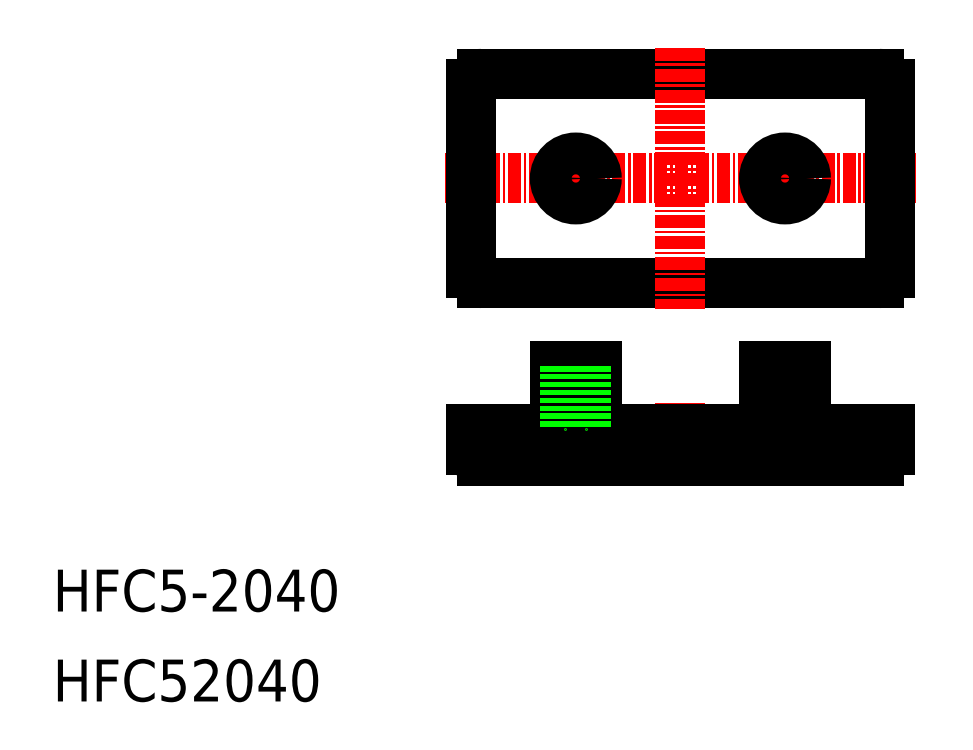
<metadata>
{"format":"dxf","ext":"dxf","renderer":"ezdxf+matplotlib","layout":"modelspace","background":"white","min_lineweight":24,"dpi":150}
</metadata>
<code>
0
SECTION
2
ENTITIES
0
TEXT
8
0
10
-1.517e-07
20
8.599
30
0
40
4
1
HFC5-2040
0
TEXT
8
0
10
-1.517e-07
20
-1.335e-07
30
0
40
4
1
HFC52040
0
LINE
8
CENTER
10
37.5
20
50
30
0
11
82.5
21
50
31
0
0
LINE
8
0
10
41
20
40
30
0
11
79
21
40
31
0
0
ARC
8
0
10
79
20
41
30
0
40
1
50
270
51
0
0
LINE
8
0
10
41
20
60
30
0
11
79
21
60
31
0
0
ARC
8
0
10
41
20
59
30
0
40
1
50
90
51
180
0
LINE
8
CENTER
10
60
20
62.5
30
0
11
60
21
37.5
31
0
0
LINE
8
CENTER
10
50
20
53.5
30
0
11
50
21
46.5
31
0
0
LINE
8
0
10
80
20
59
30
0
11
80
21
41
31
0
0
ARC
8
0
10
79
20
59
30
0
40
1
50
0
51
90
0
LINE
8
0
10
40
20
59
30
0
11
40
21
41
31
0
0
ARC
8
0
10
41
20
41
30
0
40
1
50
180
51
270
0
CIRCLE
8
0
10
50
20
50
30
0
40
2
0
CIRCLE
8
0
10
50
20
50
30
0
40
1
0
LINE
8
CENTER
10
60
20
28.53
30
0
11
60
21
20.53
31
0
0
LINE
8
0
10
80
20
26.03
30
0
11
80
21
24.03
31
0
0
LINE
8
0
10
40
20
26.03
30
0
11
40
21
24.03
31
0
0
ARC
8
0
10
41
20
24.03
30
0
40
1
50
180
51
270
0
LINE
8
0
10
41
20
23.03
30
0
11
79
21
23.03
31
0
0
ARC
8
0
10
79
20
24.03
30
0
40
1
50
270
51
0
0
LINE
8
0
10
40
20
26.03
30
0
11
80
21
26.03
31
0
0
LINE
8
0
10
48
20
32.03
30
0
11
52
21
32.03
31
0
0
LINE
8
CENTER
10
50
20
33.53
30
0
11
50
21
24.53
31
0
0
LINE
8
0
10
52
20
32.03
30
0
11
52
21
26.03
31
0
0
LINE
8
0
10
48
20
32.03
30
0
11
48
21
26.03
31
0
0
LINE
8
0
10
49
20
32.03
30
0
11
49
21
26.03
31
0
0
LINE
8
0
10
51
20
32.03
30
0
11
51
21
26.03
31
0
0
LINE
8
0
10
68
20
32.03
30
0
11
72
21
32.03
31
0
0
LINE
8
CENTER
10
70
20
33.53
30
0
11
70
21
24.53
31
0
0
LINE
8
0
10
71
20
32.03
30
0
11
71
21
26.03
31
0
0
LINE
8
0
10
69
20
32.03
30
0
11
69
21
26.03
31
0
0
LINE
8
0
10
72
20
32.03
30
0
11
72
21
26.03
31
0
0
LINE
8
0
10
68
20
32.03
30
0
11
68
21
26.03
31
0
0
LINE
8
CENTER
10
70
20
53.5
30
0
11
70
21
46.5
31
0
0
CIRCLE
8
0
10
70
20
50
30
0
40
2
0
CIRCLE
8
0
10
70
20
50
30
0
40
1
0
ENDSEC
0
EOF

</code>
